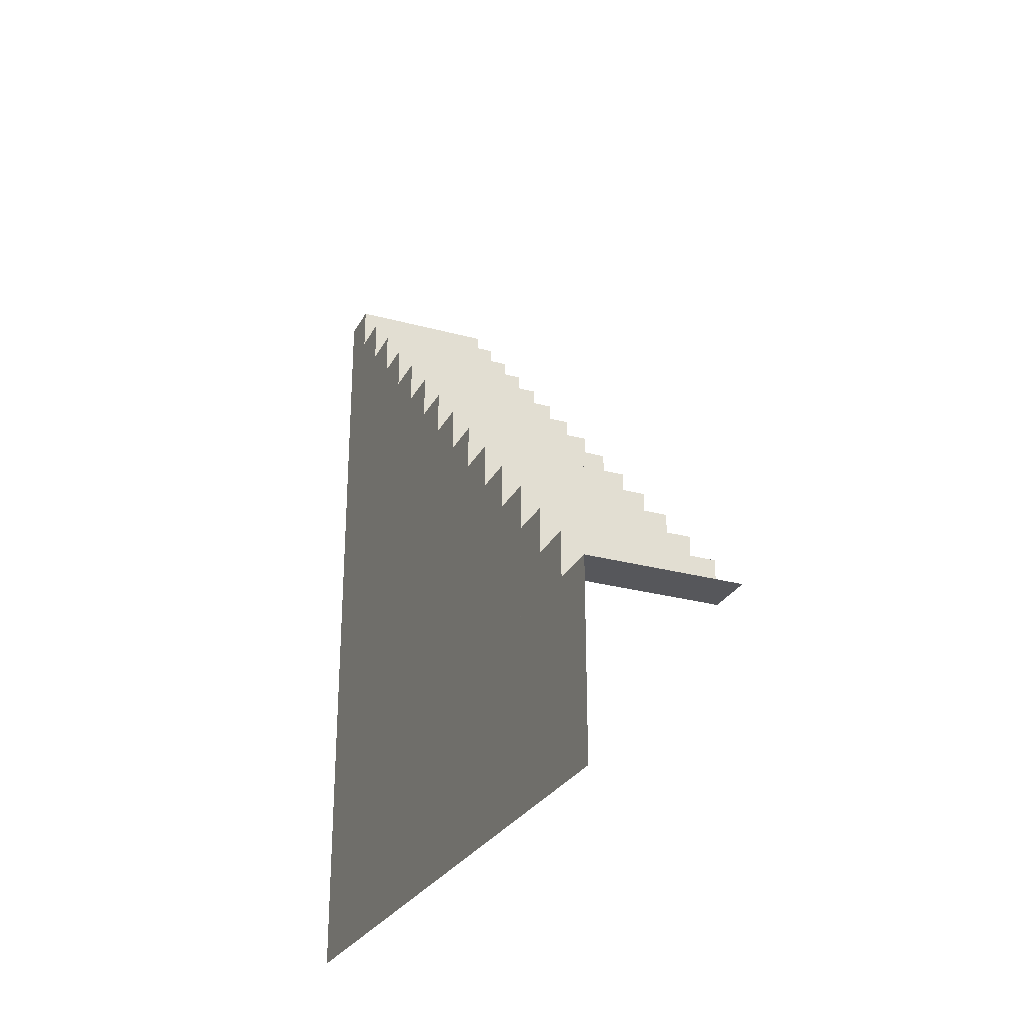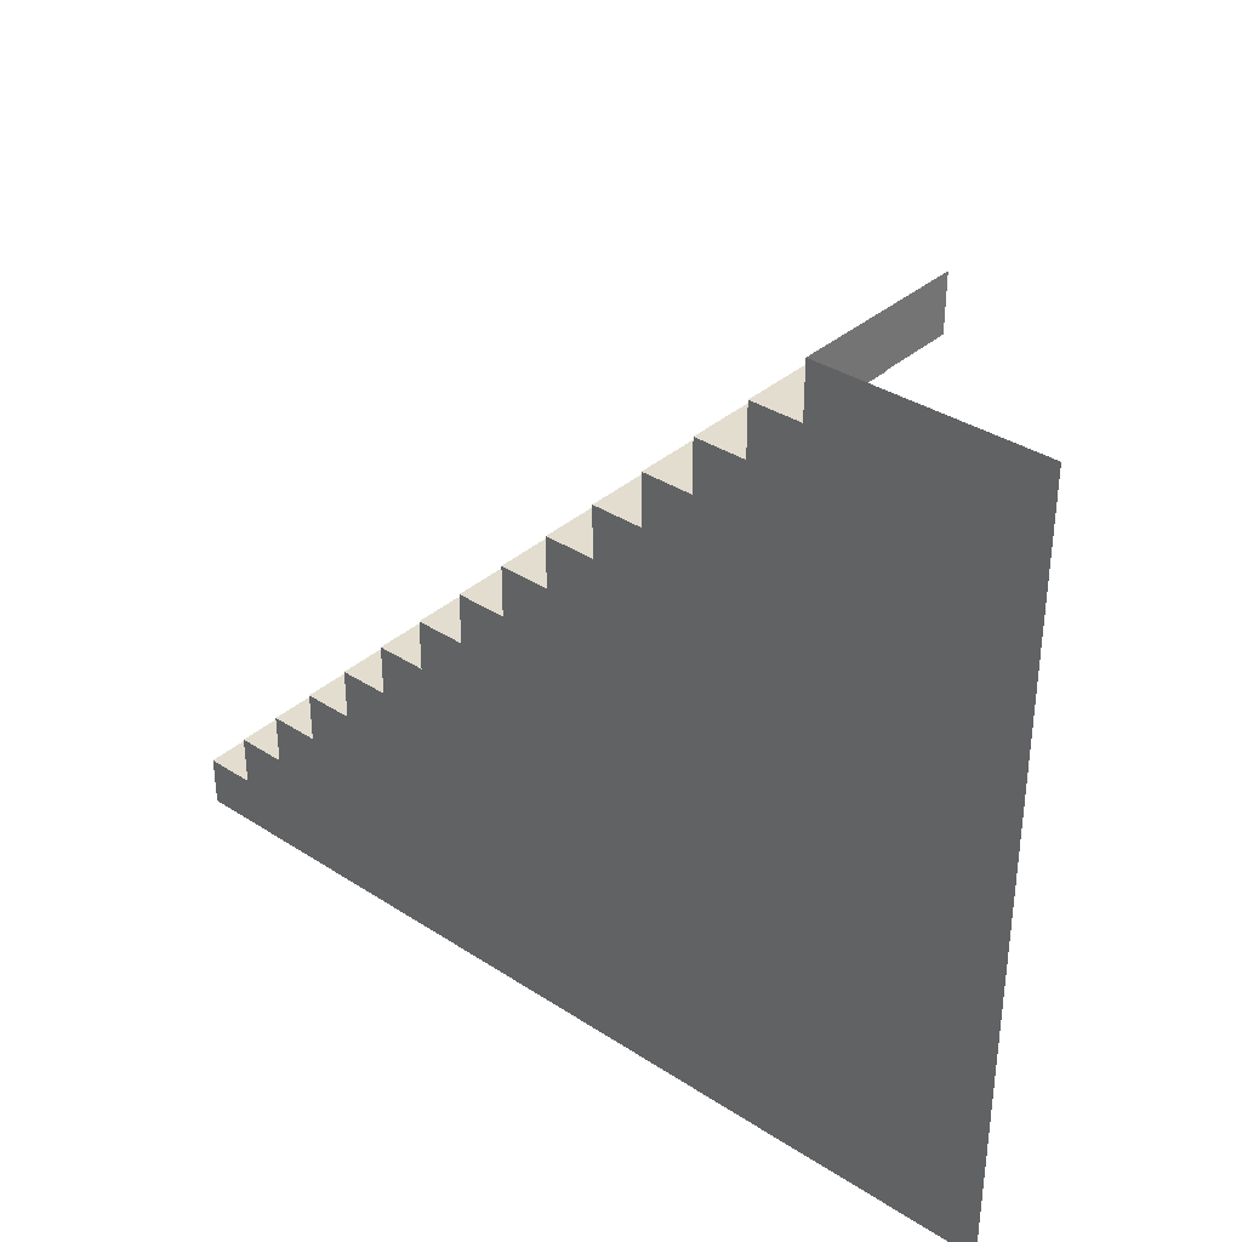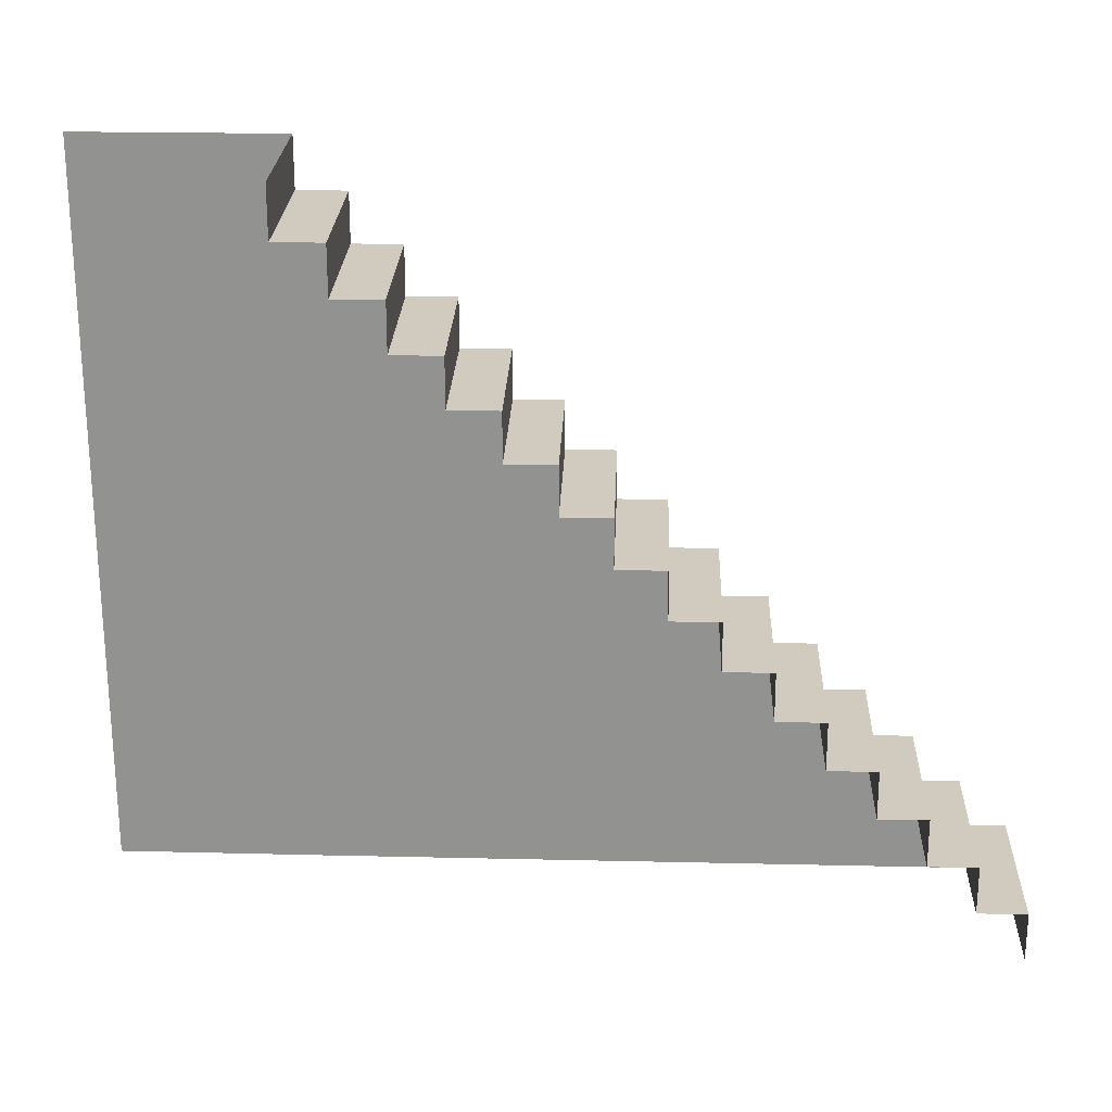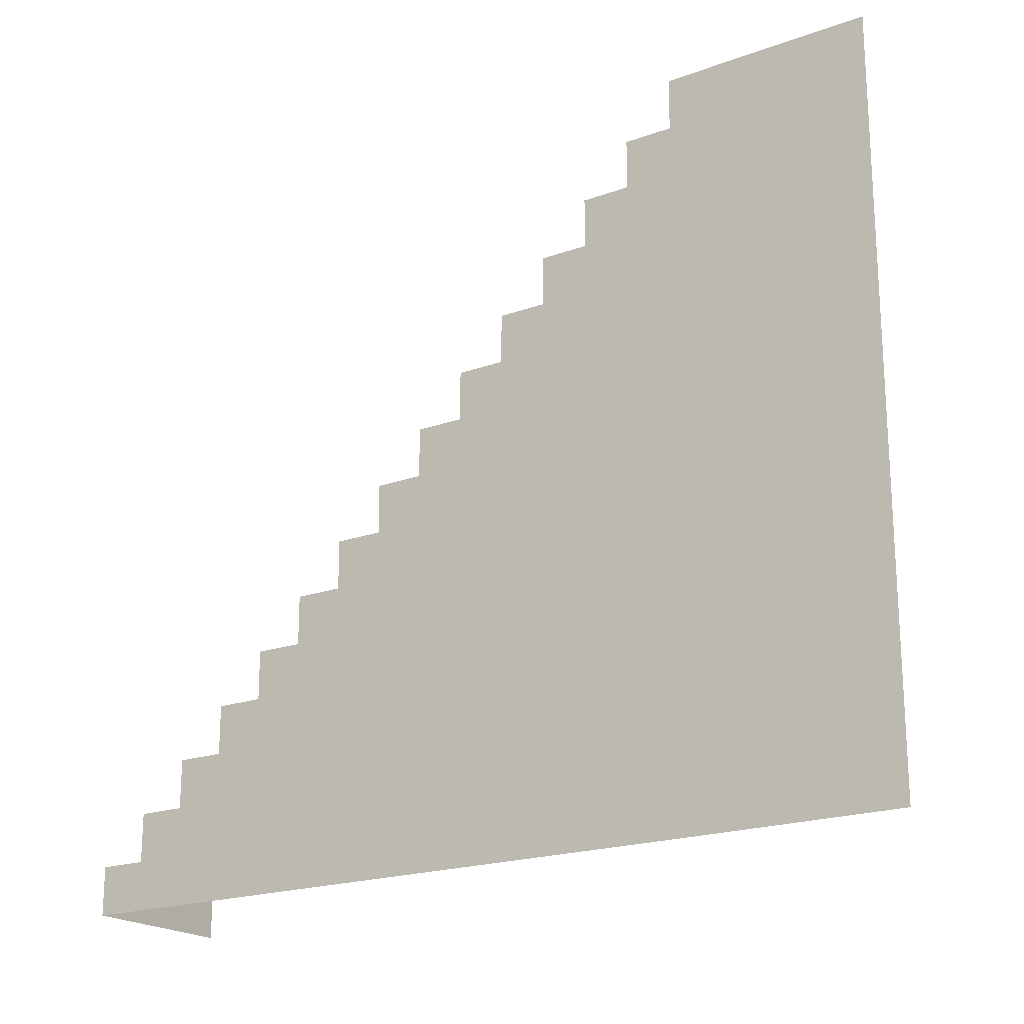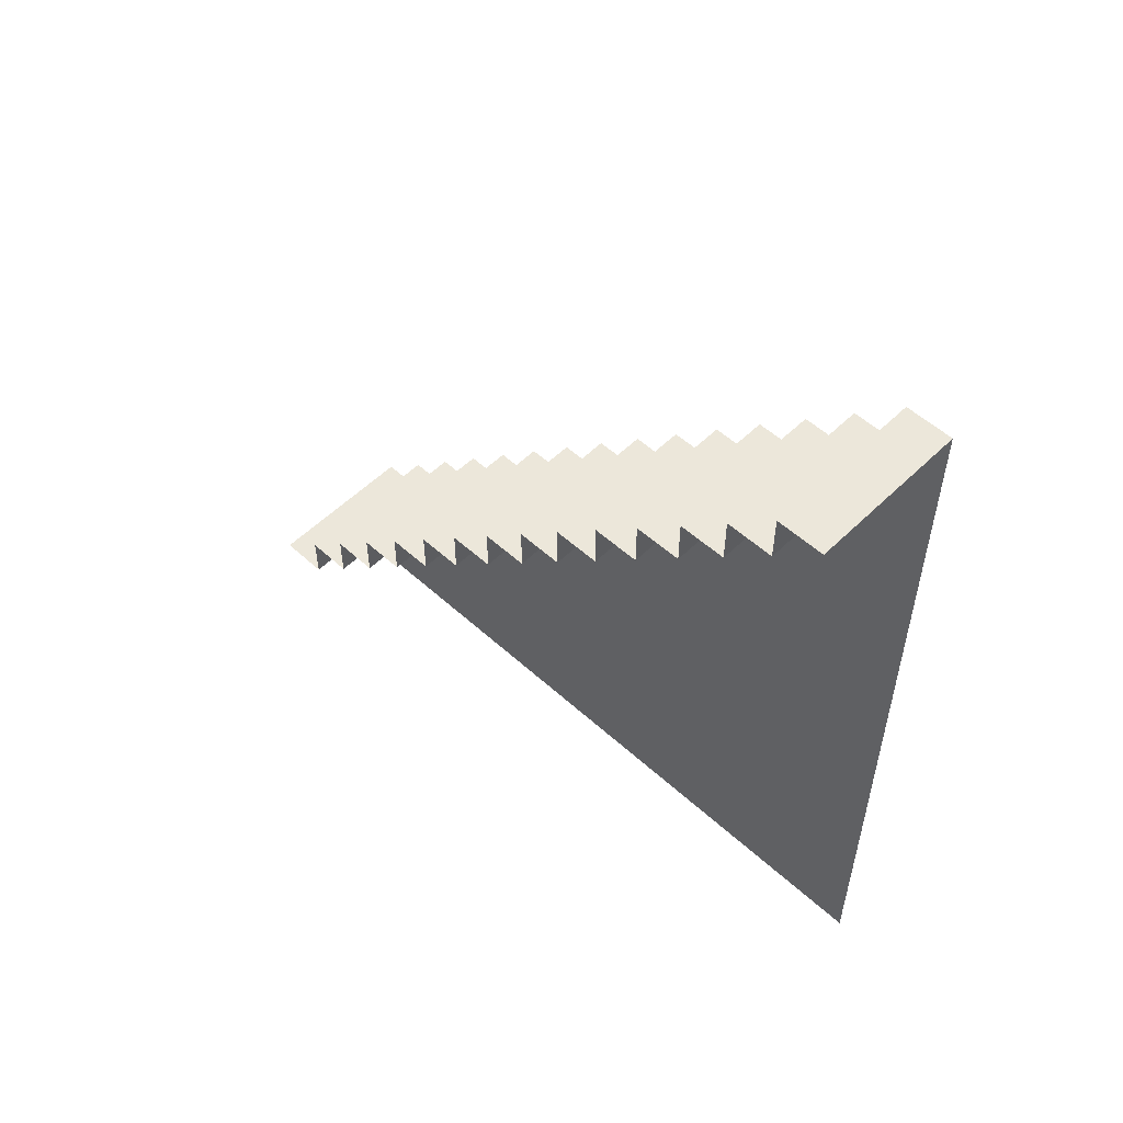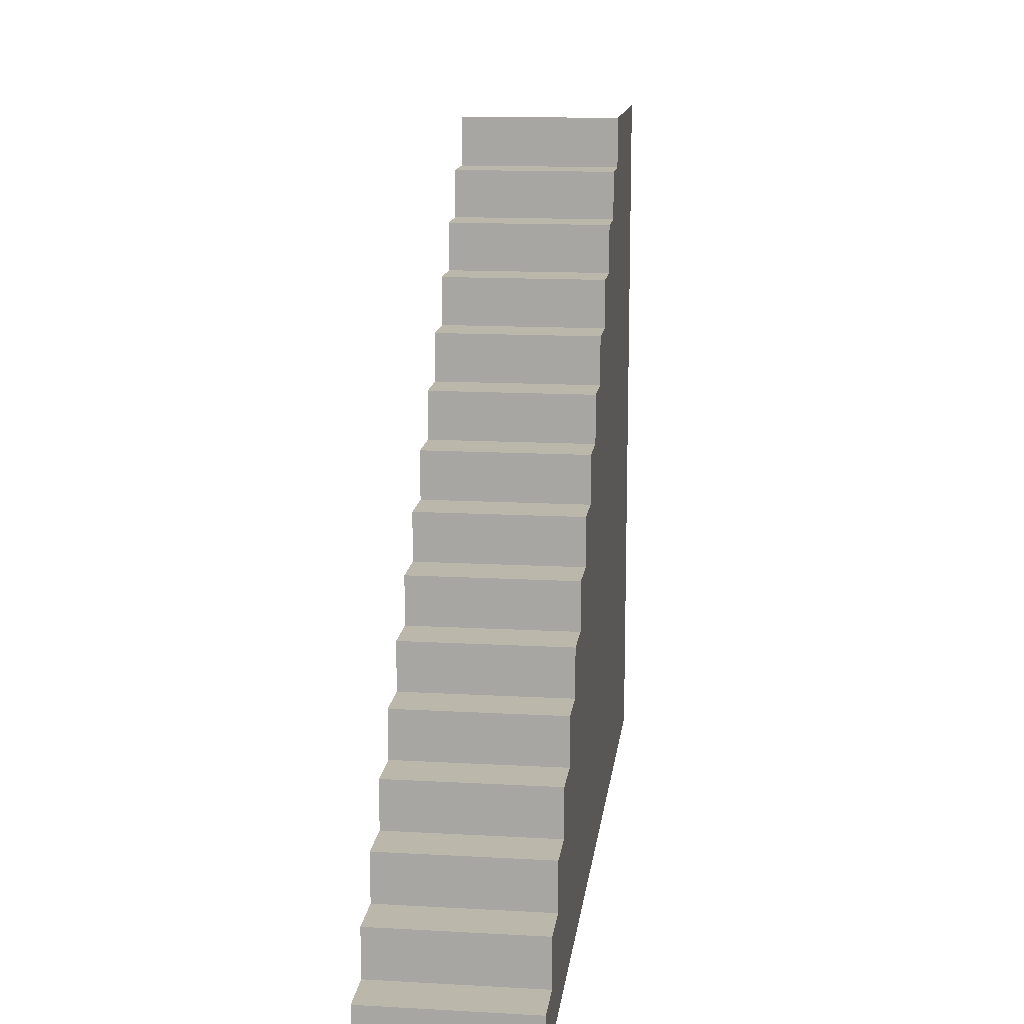
<metadata>
{"format":"obj","ext":"obj","renderer":"f3d","projection":"perspective","resolution":1024,"background":"white","views":[{"elev":-27.4,"azim":157.2,"up":"+Z"},{"elev":34.9,"azim":130.9,"up":"+Y"},{"elev":23.5,"azim":-87.9,"up":"+Y"},{"elev":-20.0,"azim":123.8,"up":"+Y"},{"elev":53.9,"azim":-46.0,"up":"+Z"},{"elev":14.2,"azim":7.0,"up":"+Y"}]}
</metadata>
<code>
o Schurchstaircase00-00.Schurchstaircase00-00_Schurchstaircase00-00
v -0.1873 0.1085 1
v -0.1873 -0.002391 1
v 0.1873 0.1085 1
v 0.1873 -0.00239 1
v 0.1873 0.1085 1
v -0.1873 -0.002391 1
v 0.1873 0.1085 0.8903
v -0.1873 0.1085 0.8903
v -0.1873 0.1085 1
v 0.1873 0.1085 0.8903
v -0.1873 0.1085 1
v 0.1873 0.1085 1
v 0.1873 0.2195 0.7805
v -0.1873 0.2195 0.7805
v -0.1873 0.2195 0.8903
v 0.1873 0.2195 0.7805
v -0.1873 0.2195 0.8903
v 0.1873 0.2195 0.8903
v -0.1873 0.2195 0.8903
v -0.1873 0.1085 0.8903
v 0.1873 0.2195 0.8903
v 0.1873 0.1085 0.8903
v 0.1873 0.2195 0.8903
v -0.1873 0.1085 0.8903
v -0.1873 0.3304 0.7805
v -0.1873 0.2195 0.7805
v 0.1873 0.3304 0.7805
v 0.1873 0.2195 0.7805
v 0.1873 0.3304 0.7805
v -0.1873 0.2195 0.7805
v -0.1873 0.4413 0.6708
v -0.1873 0.3304 0.6708
v 0.1873 0.4413 0.6708
v 0.1873 0.3304 0.6708
v 0.1873 0.4413 0.6708
v -0.1873 0.3304 0.6708
v 0.1873 0.3304 0.6708
v -0.1873 0.3304 0.6708
v -0.1873 0.3304 0.7805
v 0.1873 0.3304 0.6708
v -0.1873 0.3304 0.7805
v 0.1873 0.3304 0.7805
v 0.1873 0.4413 0.561
v -0.1873 0.4413 0.561
v -0.1873 0.4413 0.6708
v 0.1873 0.4413 0.561
v -0.1873 0.4413 0.6708
v 0.1873 0.4413 0.6708
v -0.1873 0.5523 0.561
v -0.1873 0.4413 0.561
v 0.1873 0.5523 0.561
v 0.1873 0.4413 0.561
v 0.1873 0.5523 0.561
v -0.1873 0.4413 0.561
v 0.1873 0.5523 0.4513
v -0.1873 0.5523 0.4513
v -0.1873 0.5523 0.561
v 0.1873 0.5523 0.4513
v -0.1873 0.5523 0.561
v 0.1873 0.5523 0.561
v 0.1873 0.6632 0.3415
v -0.1873 0.6632 0.3415
v -0.1873 0.6632 0.4513
v 0.1873 0.6632 0.3415
v -0.1873 0.6632 0.4513
v 0.1873 0.6632 0.4513
v -0.1873 0.6632 0.4513
v -0.1873 0.5523 0.4513
v 0.1873 0.6632 0.4513
v 0.1873 0.5523 0.4513
v 0.1873 0.6632 0.4513
v -0.1873 0.5523 0.4513
v 0.1873 0.7741 0.2318
v -0.1873 0.7741 0.2318
v -0.1873 0.7741 0.3415
v 0.1873 0.7741 0.2318
v -0.1873 0.7741 0.3415
v 0.1873 0.7741 0.3415
v -0.1873 0.7741 0.3415
v -0.1873 0.6632 0.3415
v 0.1873 0.7741 0.3415
v 0.1873 0.6632 0.3415
v 0.1873 0.7741 0.3415
v -0.1873 0.6632 0.3415
v -0.1873 0.885 0.2318
v -0.1873 0.7741 0.2318
v 0.1873 0.885 0.2318
v 0.1873 0.7741 0.2318
v 0.1873 0.885 0.2318
v -0.1873 0.7741 0.2318
v 0.1873 0.885 0.122
v -0.1873 0.885 0.122
v -0.1873 0.885 0.2318
v 0.1873 0.885 0.122
v -0.1873 0.885 0.2318
v 0.1873 0.885 0.2318
v -0.1873 0.996 0.122
v -0.1873 0.885 0.122
v 0.1873 0.996 0.122
v 0.1873 0.885 0.122
v 0.1873 0.996 0.122
v -0.1873 0.885 0.122
v 0.1873 0.996 0.01226
v -0.1873 0.996 0.01226
v -0.1873 0.996 0.122
v 0.1873 0.996 0.01226
v -0.1873 0.996 0.122
v 0.1873 0.996 0.122
v -0.1873 1.107 0.01226
v -0.1873 0.996 0.01226
v 0.1873 1.107 0.01226
v 0.1873 0.996 0.01226
v 0.1873 1.107 0.01226
v -0.1873 0.996 0.01226
v -0.1873 1.218 -0.09749
v -0.1873 1.107 -0.09749
v 0.1873 1.218 -0.09749
v 0.1873 1.107 -0.09749
v 0.1873 1.218 -0.09749
v -0.1873 1.107 -0.09749
v 0.1873 1.107 -0.09749
v -0.1873 1.107 -0.09749
v -0.1873 1.107 0.01226
v 0.1873 1.107 -0.09749
v -0.1873 1.107 0.01226
v 0.1873 1.107 0.01226
v 0.1873 1.218 -0.2072
v -0.1873 1.218 -0.2072
v -0.1873 1.218 -0.09749
v 0.1873 1.218 -0.2072
v -0.1873 1.218 -0.09749
v 0.1873 1.218 -0.09749
v -0.1873 1.329 -0.2072
v -0.1873 1.218 -0.2072
v 0.1873 1.329 -0.2072
v 0.1873 1.218 -0.2072
v 0.1873 1.329 -0.2072
v -0.1873 1.218 -0.2072
v 0.1873 1.329 -0.317
v -0.1873 1.329 -0.317
v -0.1873 1.329 -0.2072
v 0.1873 1.329 -0.317
v -0.1873 1.329 -0.2072
v 0.1873 1.329 -0.2072
v -0.1873 1.44 -0.317
v -0.1873 1.329 -0.317
v 0.1873 1.44 -0.317
v 0.1873 1.329 -0.317
v 0.1873 1.44 -0.317
v -0.1873 1.329 -0.317
v 0.1873 1.44 -0.4267
v -0.1873 1.44 -0.4267
v -0.1873 1.44 -0.317
v 0.1873 1.44 -0.4267
v -0.1873 1.44 -0.317
v 0.1873 1.44 -0.317
v -0.1873 1.551 -0.4267
v -0.1873 1.44 -0.4267
v 0.1873 1.551 -0.4267
v 0.1873 1.44 -0.4267
v 0.1873 1.551 -0.4267
v -0.1873 1.44 -0.4267
v 0.1873 1.551 -0.5361
v -0.1873 1.551 -0.536
v 0.1873 1.551 -0.4267
v 0.1873 1.551 -0.4267
v -0.1873 1.551 -0.536
v -0.1873 1.551 -0.4267
v -0.1873 1.667 -0.536
v -0.1873 1.551 -0.536
v 0.1873 1.667 -0.5361
v 0.1873 1.551 -0.5361
v 0.1873 1.667 -0.5361
v -0.1873 1.551 -0.536
v 0.1873 1.662 -0.5361
v 0.1873 -0.00075 -0.536
v 0.1873 1.551 -0.5361
v 0.1873 1.551 -0.4267
v 0.1873 1.44 -0.4267
v 0.1873 -0.00075 -0.536
v 0.1873 1.44 -0.317
v 0.1873 1.329 -0.317
v 0.1873 -0.00075 -0.536
v 0.1873 1.329 -0.2072
v 0.1873 1.218 -0.2072
v 0.1873 -0.00075 -0.536
v 0.1873 1.218 -0.09749
v 0.1873 1.107 -0.09749
v 0.1873 -0.00075 -0.536
v 0.1873 1.107 0.01226
v 0.1873 0.996 0.01226
v 0.1873 -0.00075 -0.536
v 0.1873 0.996 0.122
v 0.1873 0.885 0.122
v 0.1873 -0.00075 -0.536
v 0.1873 0.885 0.2318
v 0.1873 0.7741 0.2318
v 0.1873 -0.00075 -0.536
v 0.1873 0.7741 0.3415
v 0.1873 0.6632 0.3415
v 0.1873 -0.00075 -0.536
v 0.1873 0.6632 0.4513
v 0.1873 0.5523 0.4513
v 0.1873 -0.00075 -0.536
v 0.1873 0.5523 0.561
v 0.1873 0.4413 0.561
v 0.1873 -0.00075 -0.536
v 0.1873 0.4413 0.6708
v 0.1873 0.3304 0.6708
v 0.1873 -0.00075 -0.536
v 0.1873 0.3304 0.7805
v 0.1873 0.2195 0.7805
v 0.1873 -0.00075 -0.536
v 0.1873 0.2195 0.8903
v 0.1873 0.1085 0.8903
v 0.1873 -0.00075 -0.536
v 0.1873 0.1085 1
v 0.1873 -0.00239 1
v 0.1873 -0.00075 -0.536
v 0.1873 1.551 -0.5361
v 0.1873 1.551 -0.4267
v 0.1873 -0.00075 -0.536
v 0.1873 1.44 -0.4267
v 0.1873 1.44 -0.317
v 0.1873 -0.00075 -0.536
v 0.1873 1.329 -0.317
v 0.1873 1.329 -0.2072
v 0.1873 -0.00075 -0.536
v 0.1873 1.218 -0.2072
v 0.1873 1.218 -0.09749
v 0.1873 -0.00075 -0.536
v 0.1873 1.107 -0.09749
v 0.1873 1.107 0.01226
v 0.1873 -0.00075 -0.536
v 0.1873 0.996 0.01226
v 0.1873 0.996 0.122
v 0.1873 -0.00075 -0.536
v 0.1873 0.885 0.122
v 0.1873 0.885 0.2318
v 0.1873 -0.00075 -0.536
v 0.1873 0.7741 0.2318
v 0.1873 0.7741 0.3415
v 0.1873 -0.00075 -0.536
v 0.1873 0.6632 0.3415
v 0.1873 0.6632 0.4513
v 0.1873 -0.00075 -0.536
v 0.1873 0.5523 0.4513
v 0.1873 0.5523 0.561
v 0.1873 -0.00075 -0.536
v 0.1873 0.4413 0.561
v 0.1873 0.4413 0.6708
v 0.1873 -0.00075 -0.536
v 0.1873 0.3304 0.6708
v 0.1873 0.3304 0.7805
v 0.1873 -0.00075 -0.536
v 0.1873 0.2195 0.7805
v 0.1873 0.2195 0.8903
v 0.1873 -0.00075 -0.536
v 0.1873 0.1085 0.8903
v 0.1873 0.1085 1
v 0.1873 -0.00075 -0.536
v 0.1873 1.667 -1
v 0.1873 1.667 -0.5361
v 0.1873 0.000854 -0.9996
v 0.1873 -0.00075 -0.536
v 0.1873 0.000854 -0.9996
v 0.1873 1.667 -0.5361
f 175 176 177
f 176 215 218
f 215 217 218
f 264 262 176
f 262 263 176
f 176 177 179
f 177 178 179
f 176 179 182
f 179 181 182
f 176 182 185
f 182 184 185
f 176 185 188
f 185 187 188
f 176 188 191
f 188 190 191
f 176 191 194
f 191 193 194
f 176 194 197
f 194 196 197
f 176 197 200
f 197 199 200
f 176 200 203
f 200 202 203
f 176 203 206
f 203 205 206
f 176 206 209
f 206 208 209
f 176 209 212
f 209 211 212
f 176 212 215
f 212 214 215
f 3 1 4
f 1 2 4
f 21 19 22
f 19 20 22
f 51 49 52
f 49 50 52
f 81 79 82
f 79 80 82
f 99 97 100
f 97 98 100
f 117 115 118
f 115 116 118
f 159 157 160
f 157 158 160
f 171 169 172
f 169 170 172
f 7 8 12
f 8 9 12
f 43 44 48
f 44 45 48
f 61 62 66
f 62 63 66
f 121 122 126
f 122 123 126
f 151 152 156
f 152 153 156
f 13 14 18
f 14 15 18
f 91 92 96
f 92 93 96
f 103 104 108
f 104 105 108
f 139 140 144
f 140 141 144
f 165 163 168
f 163 164 168
f 27 25 28
f 25 26 28
f 33 31 34
f 31 32 34
f 69 67 70
f 67 68 70
f 87 85 88
f 85 86 88
f 111 109 112
f 109 110 112
f 135 133 136
f 133 134 136
f 147 145 148
f 145 146 148
f 37 38 42
f 38 39 42
f 55 56 60
f 56 57 60
f 73 74 78
f 74 75 78
f 127 128 132
f 128 129 132

</code>
